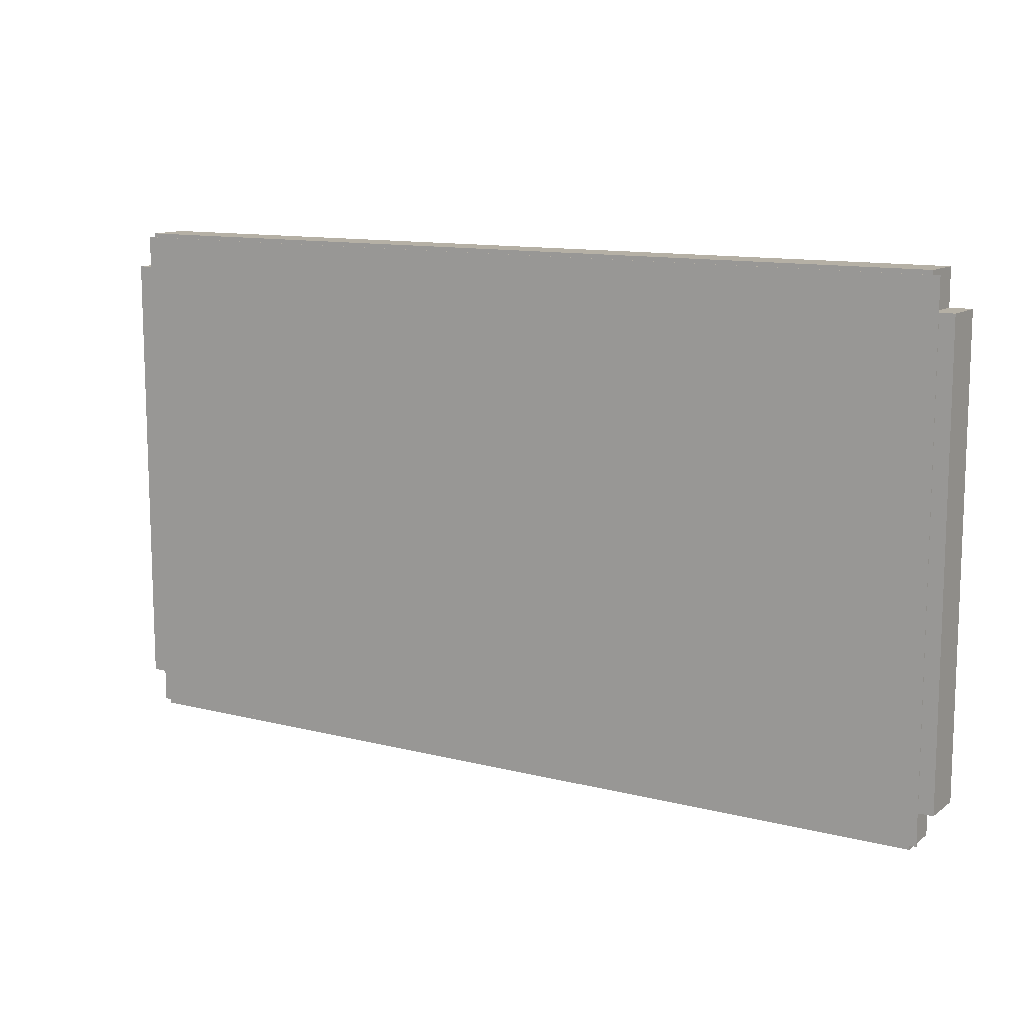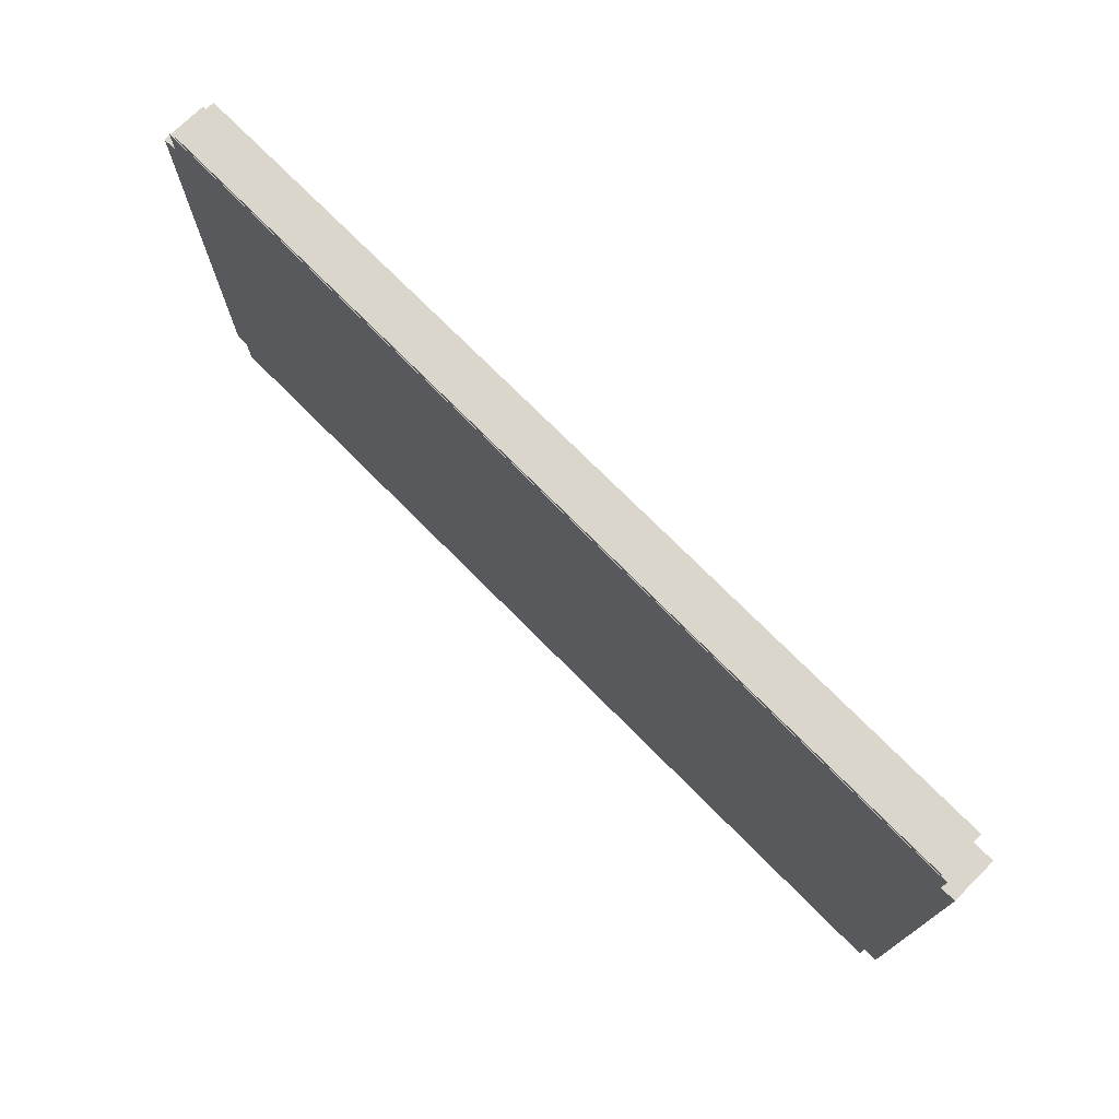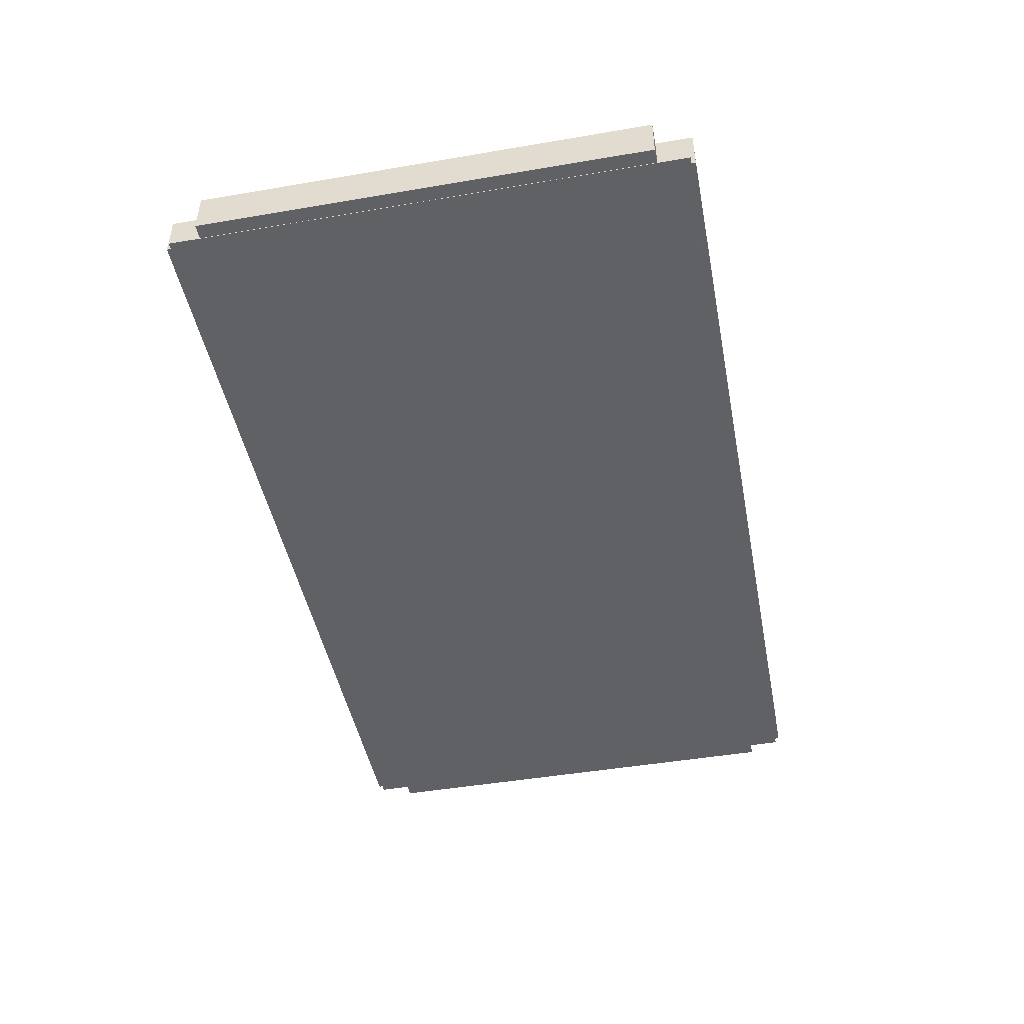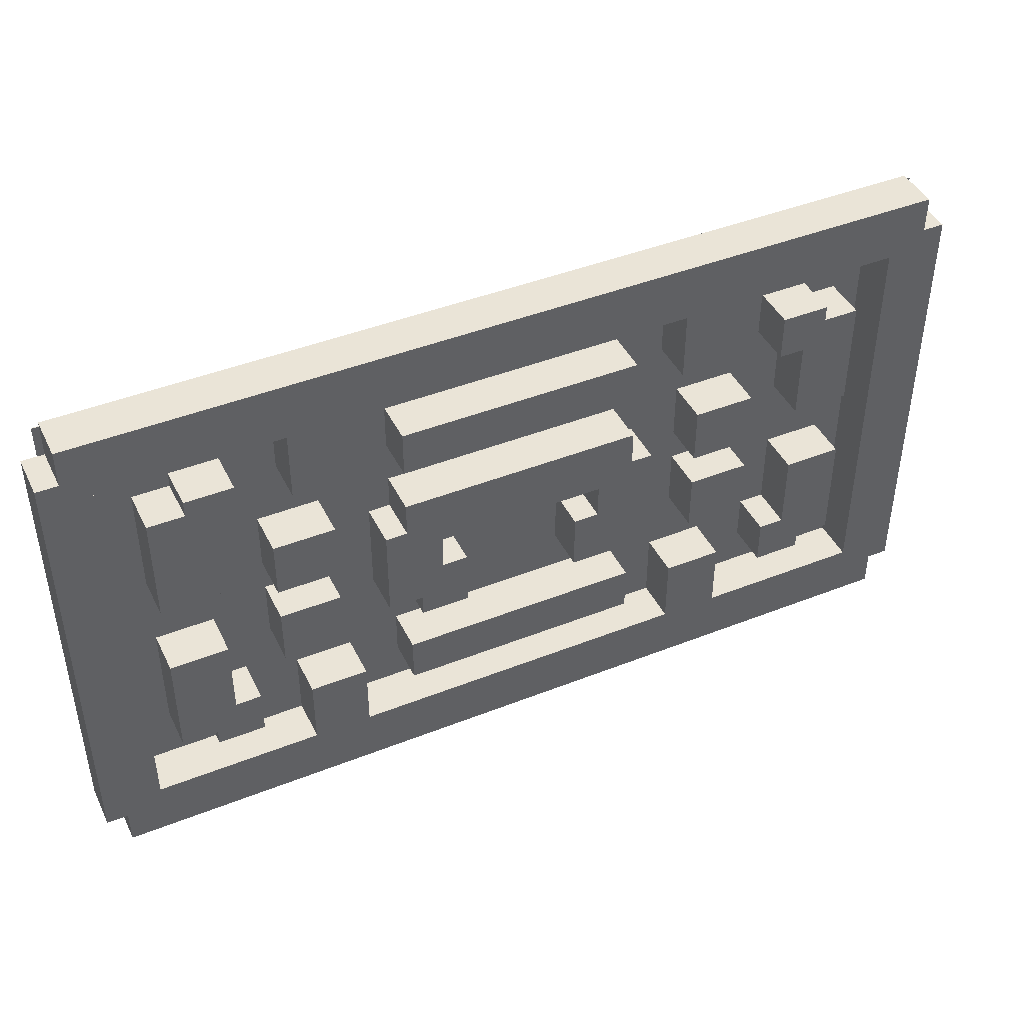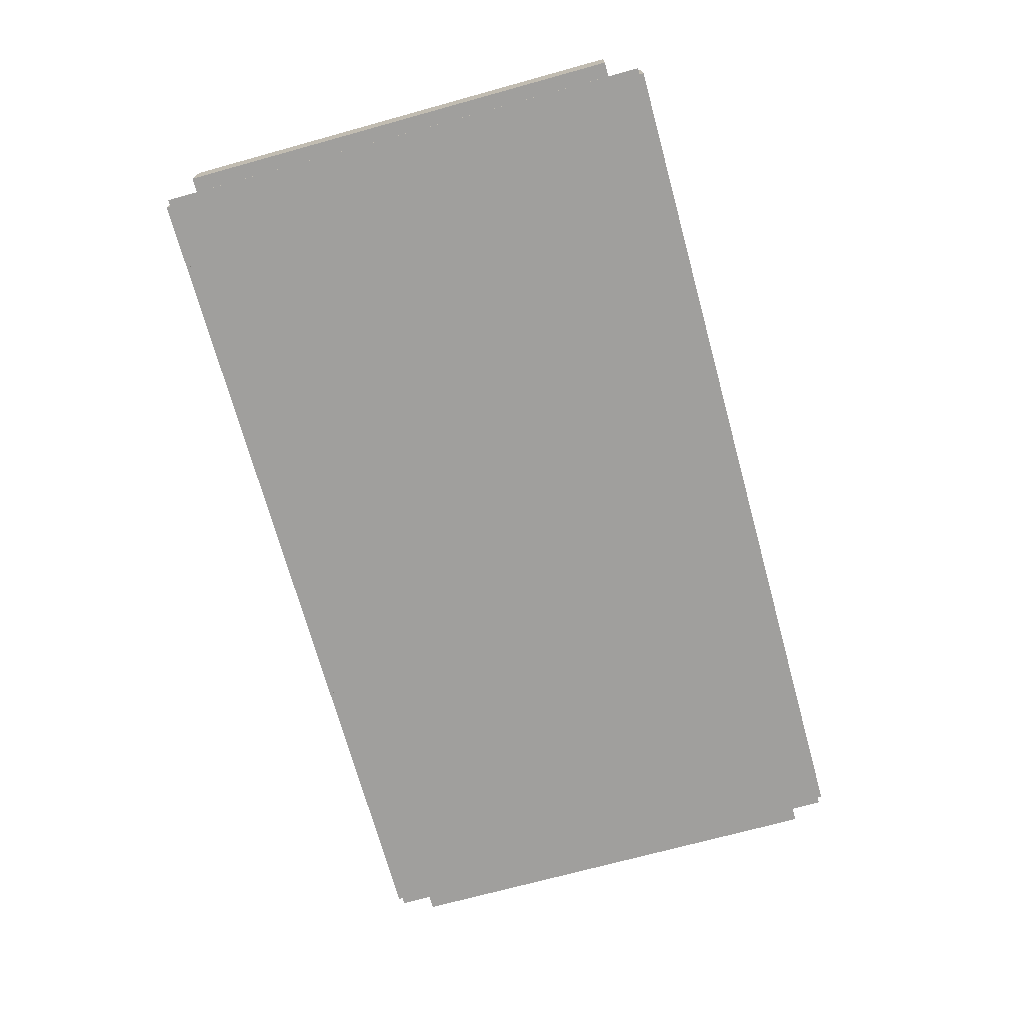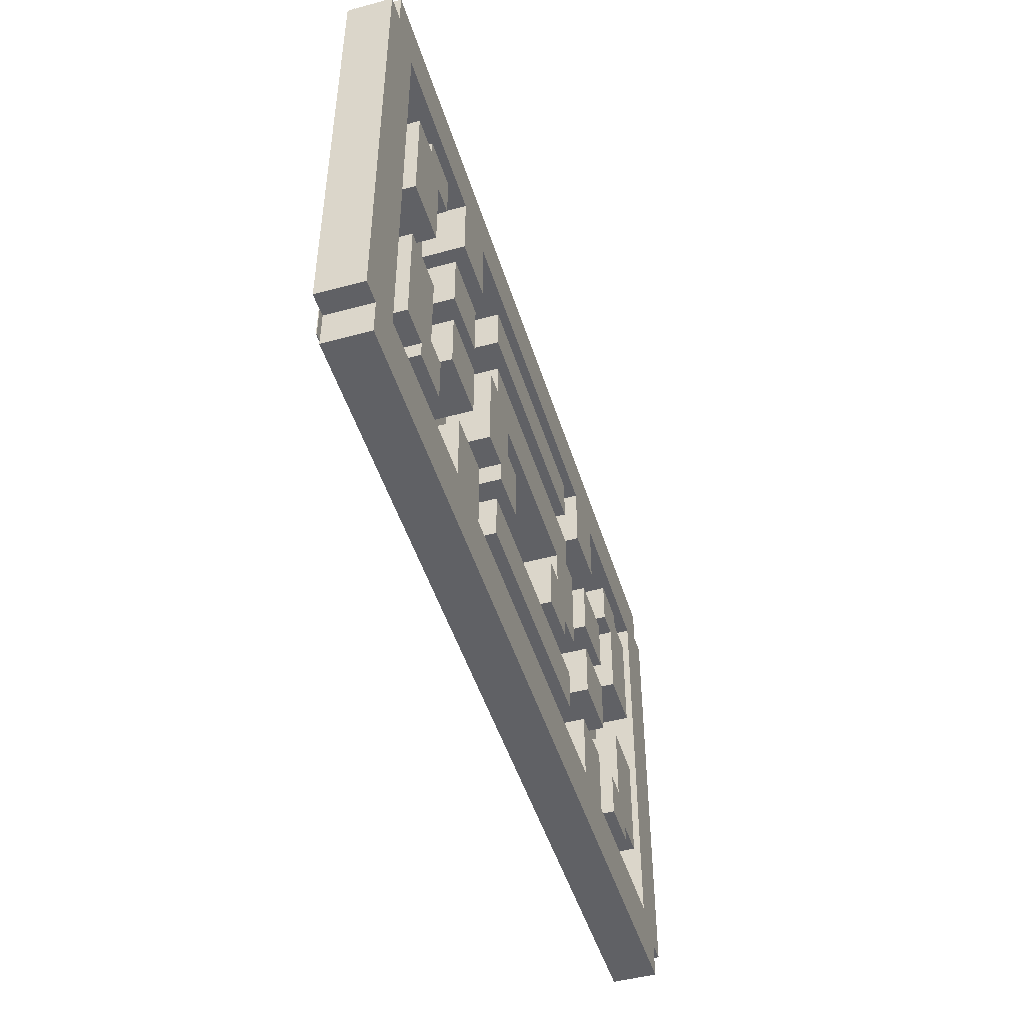
<metadata>
{"format":"obj","ext":"obj","renderer":"f3d","projection":"perspective","resolution":1024,"background":"white","views":[{"elev":11.7,"azim":31.4,"up":"+Z"},{"elev":74.1,"azim":45.2,"up":"+Z"},{"elev":-46.5,"azim":101.0,"up":"+Y"},{"elev":43.7,"azim":155.0,"up":"+Z"},{"elev":-71.4,"azim":105.4,"up":"+Y"},{"elev":-48.0,"azim":107.0,"up":"+Z"}]}
</metadata>
<code>
o 0_Ref_Plane
v 79.76 0.03801 48.13
v -79.76 0.03801 48.13
v 79.76 0.03801 -44.91
v -79.76 0.03801 -44.91
v 79.76 0.1684 48.13
v -79.76 0.1684 48.13
v 79.76 0.1684 -44.91
v -79.76 0.1684 -44.91
f 1 2 4 3
f 5 7 8 6
f 1 3 7 5
f 2 1 5 6
f 4 2 6 8
f 3 4 8 7
o Wall_OutFront_Cube
v -78.54 0.131 -35.18
v -78.54 8.13 -35.18
v -78.54 0.131 -45.68
v -78.54 8.13 -45.68
v 78.54 0.131 -35.18
v 78.54 8.13 -35.18
v 78.54 0.131 -45.68
v 78.54 8.13 -45.68
f 9 10 12 11
f 11 12 16 15
f 15 16 14 13
f 13 14 10 9
f 11 15 13 9
f 16 12 10 14
o Wall_OutBack_Cube.001
v -78.54 0.131 48.89
v -78.54 8.13 48.89
v -78.54 0.131 38.4
v -78.54 8.13 38.4
v 78.54 0.131 48.89
v 78.54 8.13 48.89
v 78.54 0.131 38.4
v 78.54 8.13 38.4
f 17 18 20 19
f 19 20 24 23
f 23 24 22 21
f 21 22 18 17
f 19 23 21 17
f 24 20 18 22
o Wall_OutLeft_Cube.002
v -71.91 0.131 42.37
v -71.91 8.13 42.37
v -82.41 0.131 42.37
v -82.41 8.13 42.37
v -71.91 0.131 -39.16
v -71.91 8.13 -39.16
v -82.41 0.131 -39.16
v -82.41 8.13 -39.16
f 25 26 28 27
f 27 28 32 31
f 31 32 30 29
f 29 30 26 25
f 27 31 29 25
f 32 28 26 30
o Wall_OutRight_Cube.003
v 82.41 0.131 42.37
v 82.41 8.13 42.37
v 71.91 0.131 42.37
v 71.91 8.13 42.37
v 82.41 0.131 -39.16
v 82.41 8.13 -39.16
v 71.91 0.131 -39.16
v 71.91 8.13 -39.16
f 33 34 36 35
f 35 36 40 39
f 39 40 38 37
f 37 38 34 33
f 35 39 37 33
f 40 36 34 38
o Wall_InFrontLeft_Cube.004
v -31.2 0.131 -22.45
v -31.2 8.13 -22.45
v -41.7 0.131 -22.45
v -41.7 8.13 -22.45
v -31.2 0.131 -39.25
v -31.2 8.13 -39.25
v -41.7 0.131 -39.25
v -41.7 8.13 -39.25
f 41 42 44 43
f 43 44 48 47
f 47 48 46 45
f 45 46 42 41
f 43 47 45 41
f 48 44 42 46
o Wall_InFrontRight_Cube.005
v 41.7 0.131 -22.45
v 41.7 8.13 -22.45
v 31.2 0.131 -22.45
v 31.2 8.13 -22.45
v 41.7 0.131 -39.25
v 41.7 8.13 -39.25
v 31.2 0.131 -39.25
v 31.2 8.13 -39.25
f 49 50 52 51
f 51 52 56 55
f 55 56 54 53
f 53 54 50 49
f 51 55 53 49
f 56 52 50 54
o Wall_InBackRight_Cube.006
v 41.7 0.131 42.47
v 41.7 8.13 42.47
v 31.2 0.131 42.47
v 31.2 8.13 42.47
v 41.7 0.131 25.67
v 41.7 8.13 25.67
v 31.2 0.131 25.67
v 31.2 8.13 25.67
f 57 58 60 59
f 59 60 64 63
f 63 64 62 61
f 61 62 58 57
f 59 63 61 57
f 64 60 58 62
o Wall_InBackLeft_Cube.007
v -31.2 0.131 42.47
v -31.2 8.13 42.47
v -41.7 0.131 42.47
v -41.7 8.13 42.47
v -31.2 0.131 25.67
v -31.2 8.13 25.67
v -41.7 0.131 25.67
v -41.7 8.13 25.67
f 65 66 68 67
f 67 68 72 71
f 71 72 70 69
f 69 70 66 65
f 67 71 69 65
f 72 68 66 70
o L_VertBackLeft_Cube.008
v -55.95 0.131 28.37
v -55.95 8.13 28.37
v -66.44 0.131 28.37
v -66.44 8.13 28.37
v -55.95 0.131 8.368
v -55.95 8.13 8.368
v -66.44 0.131 8.368
v -66.44 8.13 8.368
f 73 74 76 75
f 75 76 80 79
f 79 80 78 77
f 77 78 74 73
f 75 79 77 73
f 80 76 74 78
o L_VertFrontLeft_Cube.009
v -55.95 0.131 -5.15
v -55.95 8.13 -5.15
v -66.44 0.131 -5.15
v -66.44 8.13 -5.15
v -55.95 0.131 -25.16
v -55.95 8.13 -25.16
v -66.44 0.131 -25.16
v -66.44 8.13 -25.16
f 81 82 84 83
f 83 84 88 87
f 87 88 86 85
f 85 86 82 81
f 83 87 85 81
f 88 84 82 86
o L_VertFrontRight_Cube.010
v 66.44 0.131 -5.15
v 66.44 8.13 -5.15
v 55.95 0.131 -5.15
v 55.95 8.13 -5.15
v 66.44 0.131 -25.16
v 66.44 8.13 -25.16
v 55.95 0.131 -25.16
v 55.95 8.13 -25.16
f 89 90 92 91
f 91 92 96 95
f 95 96 94 93
f 93 94 90 89
f 91 95 93 89
f 96 92 90 94
o L_VertBackRight_Cube.011
v 66.44 0.131 28.37
v 66.44 8.13 28.37
v 55.95 0.131 28.37
v 55.95 8.13 28.37
v 66.44 0.131 8.368
v 66.44 8.13 8.368
v 55.95 0.131 8.368
v 55.95 8.13 8.368
f 97 98 100 99
f 99 100 104 103
f 103 104 102 101
f 101 102 98 97
f 99 103 101 97
f 104 100 98 102
o L_HortFrontRight_Cube.012
v 51.29 0.131 -19.65
v 51.29 8.13 -19.65
v 51.29 0.131 -28.04
v 51.29 8.13 -28.04
v 59.93 0.131 -19.65
v 59.93 8.13 -19.65
v 59.93 0.131 -28.04
v 59.93 8.13 -28.04
f 105 106 108 107
f 107 108 112 111
f 111 112 110 109
f 109 110 106 105
f 107 111 109 105
f 112 108 106 110
o L_HortBackRight_Cube.013
v 51.29 0.131 31.26
v 51.29 8.13 31.26
v 51.29 0.131 22.86
v 51.29 8.13 22.86
v 59.93 0.131 31.26
v 59.93 8.13 31.26
v 59.93 0.131 22.86
v 59.93 8.13 22.86
f 113 114 116 115
f 115 116 120 119
f 119 120 118 117
f 117 118 114 113
f 115 119 117 113
f 120 116 114 118
o L_HortFrontLeft_Cube.014
v -59.93 0.131 -19.65
v -59.93 8.13 -19.65
v -59.93 0.131 -28.04
v -59.93 8.13 -28.04
v -51.29 0.131 -19.65
v -51.29 8.13 -19.65
v -51.29 0.131 -28.04
v -51.29 8.13 -28.04
f 121 122 124 123
f 123 124 128 127
f 127 128 126 125
f 125 126 122 121
f 123 127 125 121
f 128 124 122 126
o L_HortBackLeft_Cube.015
v -59.93 0.131 31.26
v -59.93 8.13 31.26
v -59.93 0.131 22.86
v -59.93 8.13 22.86
v -51.29 0.131 31.26
v -51.29 8.13 31.26
v -51.29 0.131 22.86
v -51.29 8.13 22.86
f 129 130 132 131
f 131 132 136 135
f 135 136 134 133
f 133 134 130 129
f 131 135 133 129
f 136 132 130 134
o Wall_InBackMiddle_Cube.016
v -21.91 0.131 31.26
v -21.91 8.13 31.26
v -21.91 0.131 22.86
v -21.91 8.13 22.86
v 21.91 0.131 31.26
v 21.91 8.13 31.26
v 21.91 0.131 22.86
v 21.91 8.13 22.86
f 137 138 140 139
f 139 140 144 143
f 143 144 142 141
f 141 142 138 137
f 139 143 141 137
f 144 140 138 142
o Wall_InFrontMiddle_Cube.017
v -21.91 0.131 -19.64
v -21.91 8.13 -19.64
v -21.91 0.131 -28.04
v -21.91 8.13 -28.04
v 21.91 0.131 -19.64
v 21.91 8.13 -19.64
v 21.91 0.131 -28.04
v 21.91 8.13 -28.04
f 145 146 148 147
f 147 148 152 151
f 151 152 150 149
f 149 150 146 145
f 147 151 149 145
f 152 148 146 150
o Small_FrontLeft_Cube.018
v -46 0.131 -1.391
v -46 8.13 -1.391
v -46 0.131 -11.89
v -46 8.13 -11.89
v -34.89 0.131 -1.391
v -34.89 8.13 -1.391
v -34.89 0.131 -11.89
v -34.89 8.13 -11.89
f 153 154 156 155
f 155 156 160 159
f 159 160 158 157
f 157 158 154 153
f 155 159 157 153
f 160 156 154 158
o Small_FrontRight_Cube.019
v 34.89 0.131 -1.391
v 34.89 8.13 -1.391
v 34.89 0.131 -11.89
v 34.89 8.13 -11.89
v 46 0.131 -1.391
v 46 8.13 -1.391
v 46 0.131 -11.89
v 46 8.13 -11.89
f 161 162 164 163
f 163 164 168 167
f 167 168 166 165
f 165 166 162 161
f 163 167 165 161
f 168 164 162 166
o Small_BackLeft_Cube.020
v -46 0.131 15.1
v -46 8.13 15.1
v -46 0.131 4.608
v -46 8.13 4.608
v -34.89 0.131 15.1
v -34.89 8.13 15.1
v -34.89 0.131 4.608
v -34.89 8.13 4.608
f 169 170 172 171
f 171 172 176 175
f 175 176 174 173
f 173 174 170 169
f 171 175 173 169
f 176 172 170 174
o Small_BackRight_Cube.021
v 34.89 0.131 15.1
v 34.89 8.13 15.1
v 34.89 0.131 4.608
v 34.89 8.13 4.608
v 46 0.131 15.1
v 46 8.13 15.1
v 46 0.131 4.608
v 46 8.13 4.608
f 177 178 180 179
f 179 180 184 183
f 183 184 182 181
f 181 182 178 177
f 179 183 181 177
f 184 180 178 182
o Square_Middle_Cube.022
v -21.91 0.131 15.11
v -21.91 8.13 15.11
v -21.91 0.131 4.616
v -21.91 8.13 4.616
v 21.91 0.131 15.11
v 21.91 8.13 15.11
v 21.91 0.131 4.616
v 21.91 8.13 4.616
f 185 186 188 187
f 187 188 192 191
f 191 192 190 189
f 189 190 186 185
f 187 191 189 185
f 192 188 186 190
o Square_Left_Cube.023
v -15.35 0.131 8.806
v -15.35 8.13 8.806
v -25.85 0.131 8.806
v -25.85 8.13 8.806
v -15.35 0.131 -8.248
v -15.35 8.13 -8.248
v -25.85 0.131 -8.248
v -25.85 8.13 -8.248
f 193 194 196 195
f 195 196 200 199
f 199 200 198 197
f 197 198 194 193
f 195 199 197 193
f 200 196 194 198
o Square_Right_Cube.024
v 25.85 0.131 8.806
v 25.85 8.13 8.806
v 15.35 0.131 8.806
v 15.35 8.13 8.806
v 25.85 0.131 -8.248
v 25.85 8.13 -8.248
v 15.35 0.131 -8.248
v 15.35 8.13 -8.248
f 201 202 204 203
f 203 204 208 207
f 207 208 206 205
f 205 206 202 201
f 203 207 205 201
f 208 204 202 206
o Square_FrontRight_Cube.025
v 10.75 0.131 -1.689
v 10.75 8.13 -1.689
v 10.75 0.131 -12.18
v 10.75 8.13 -12.18
v 19.58 0.131 -1.689
v 19.58 8.13 -1.689
v 19.58 0.131 -12.18
v 19.58 8.13 -12.18
f 209 210 212 211
f 211 212 216 215
f 215 216 214 213
f 213 214 210 209
f 211 215 213 209
f 216 212 210 214
o Square_FrontLeft_Cube.026
v -19.58 0.131 -1.689
v -19.58 8.13 -1.689
v -19.58 0.131 -12.18
v -19.58 8.13 -12.18
v -10.75 0.131 -1.689
v -10.75 8.13 -1.689
v -10.75 0.131 -12.18
v -10.75 8.13 -12.18
f 217 218 220 219
f 219 220 224 223
f 223 224 222 221
f 221 222 218 217
f 219 223 221 217
f 224 220 218 222

</code>
